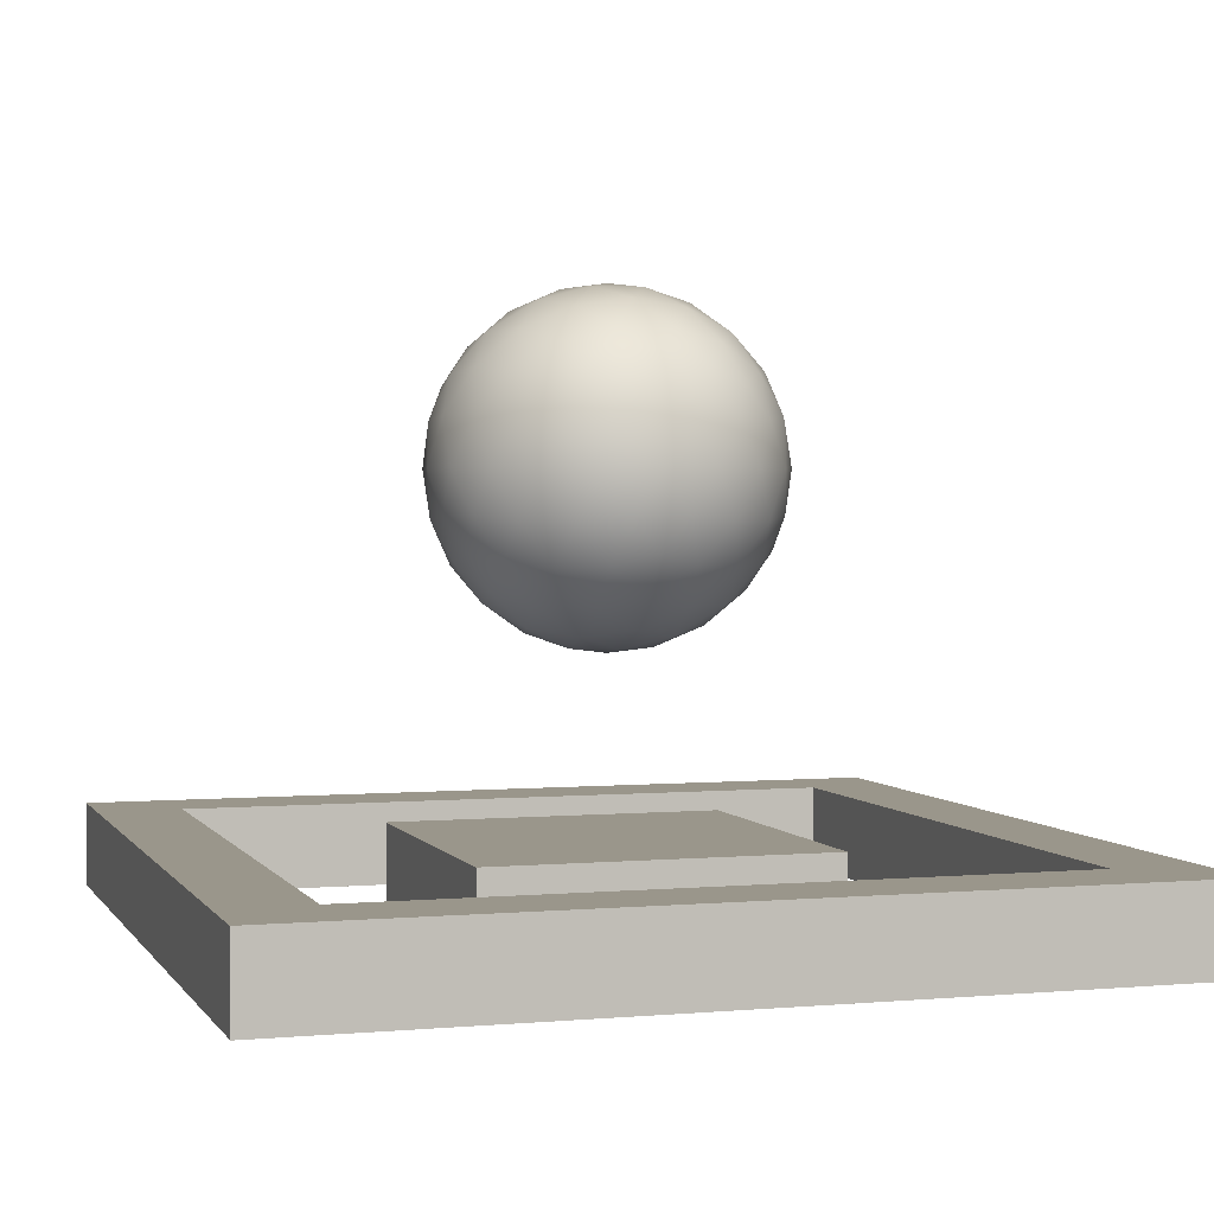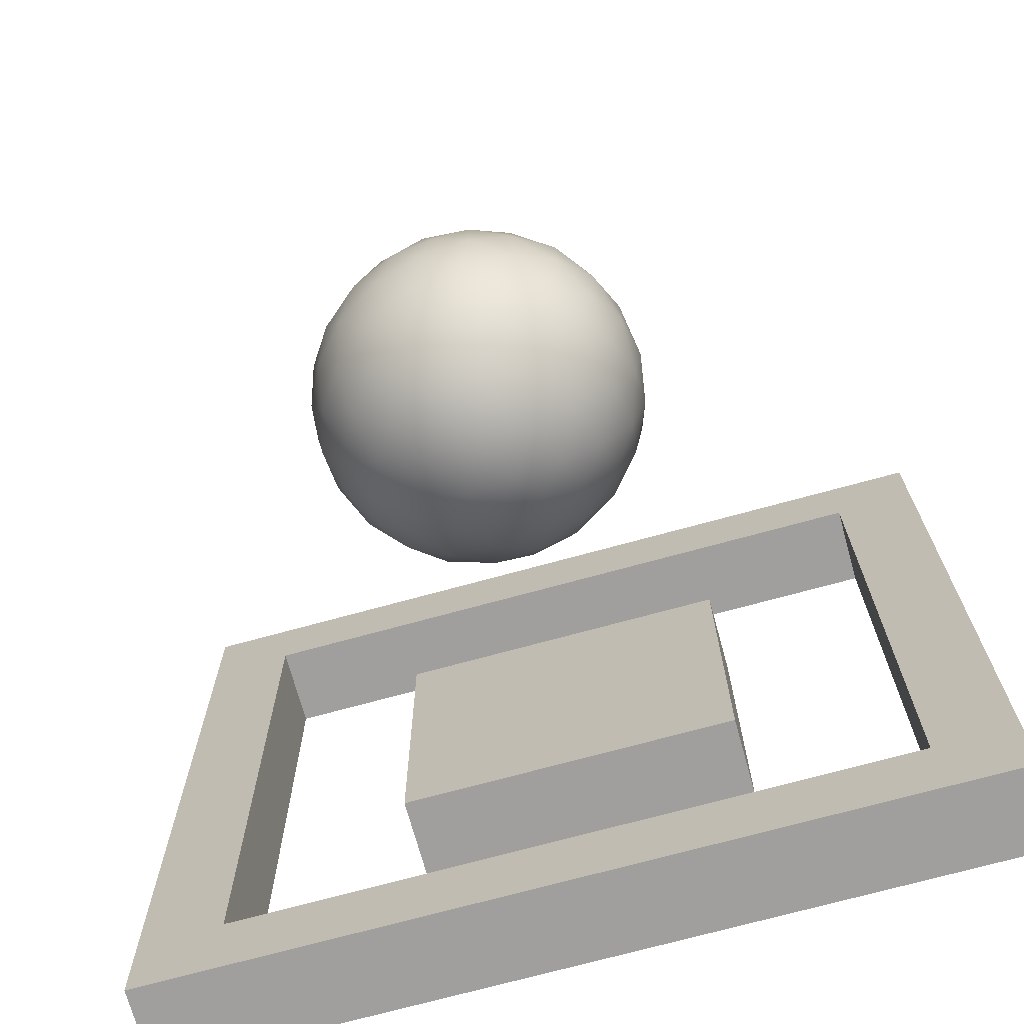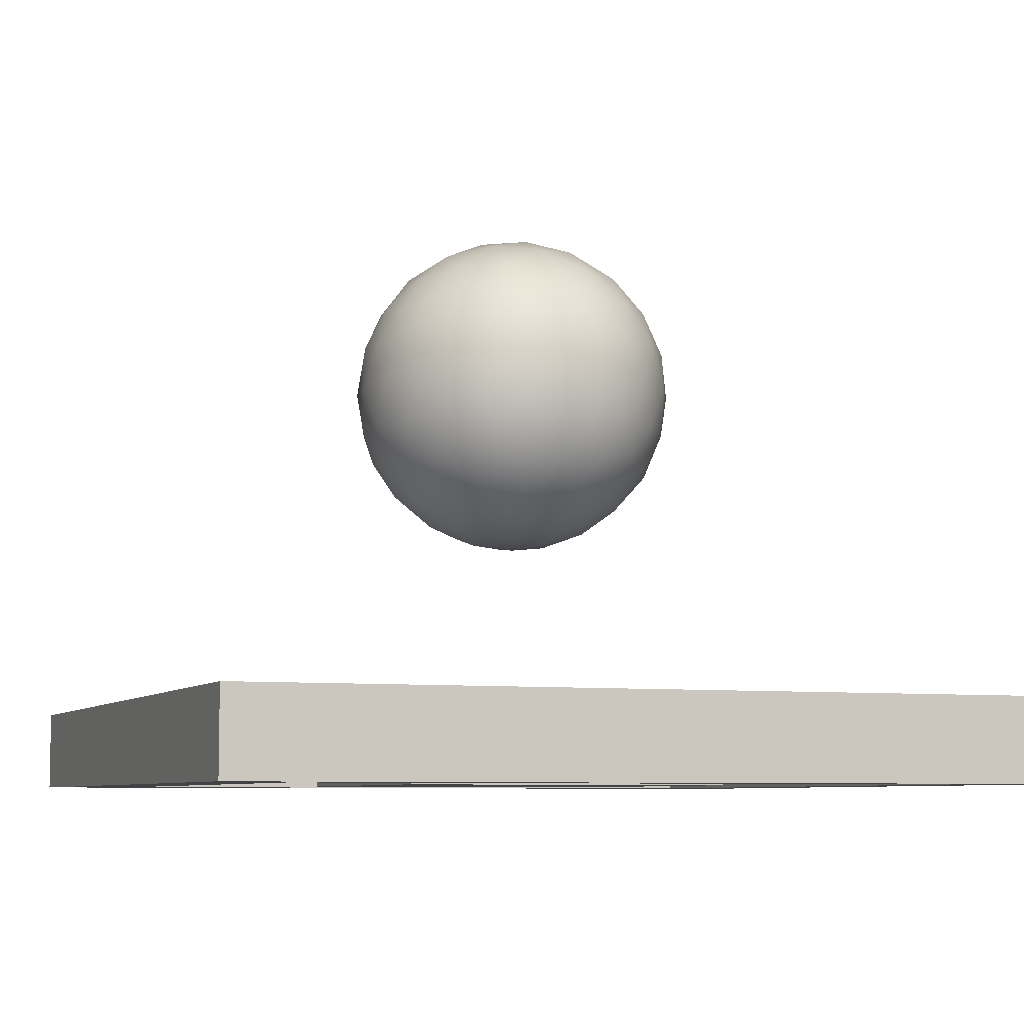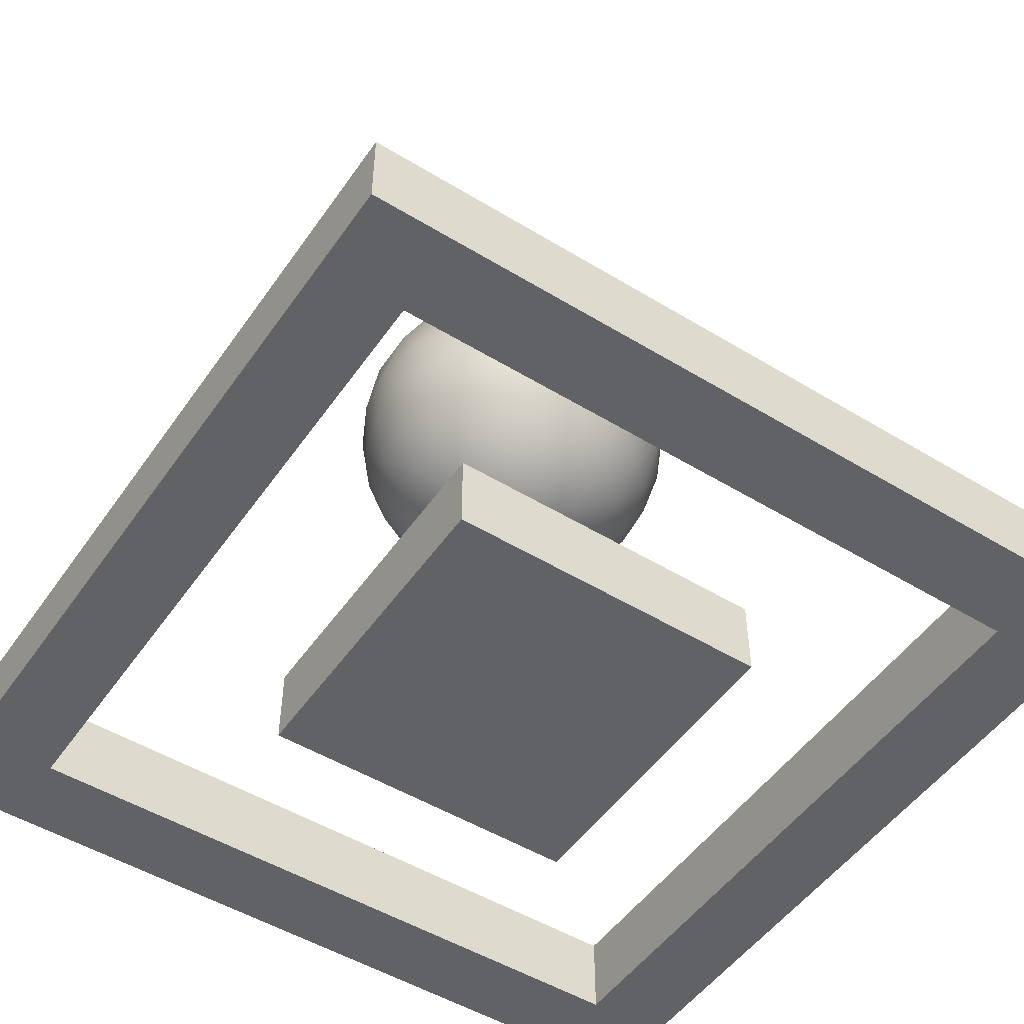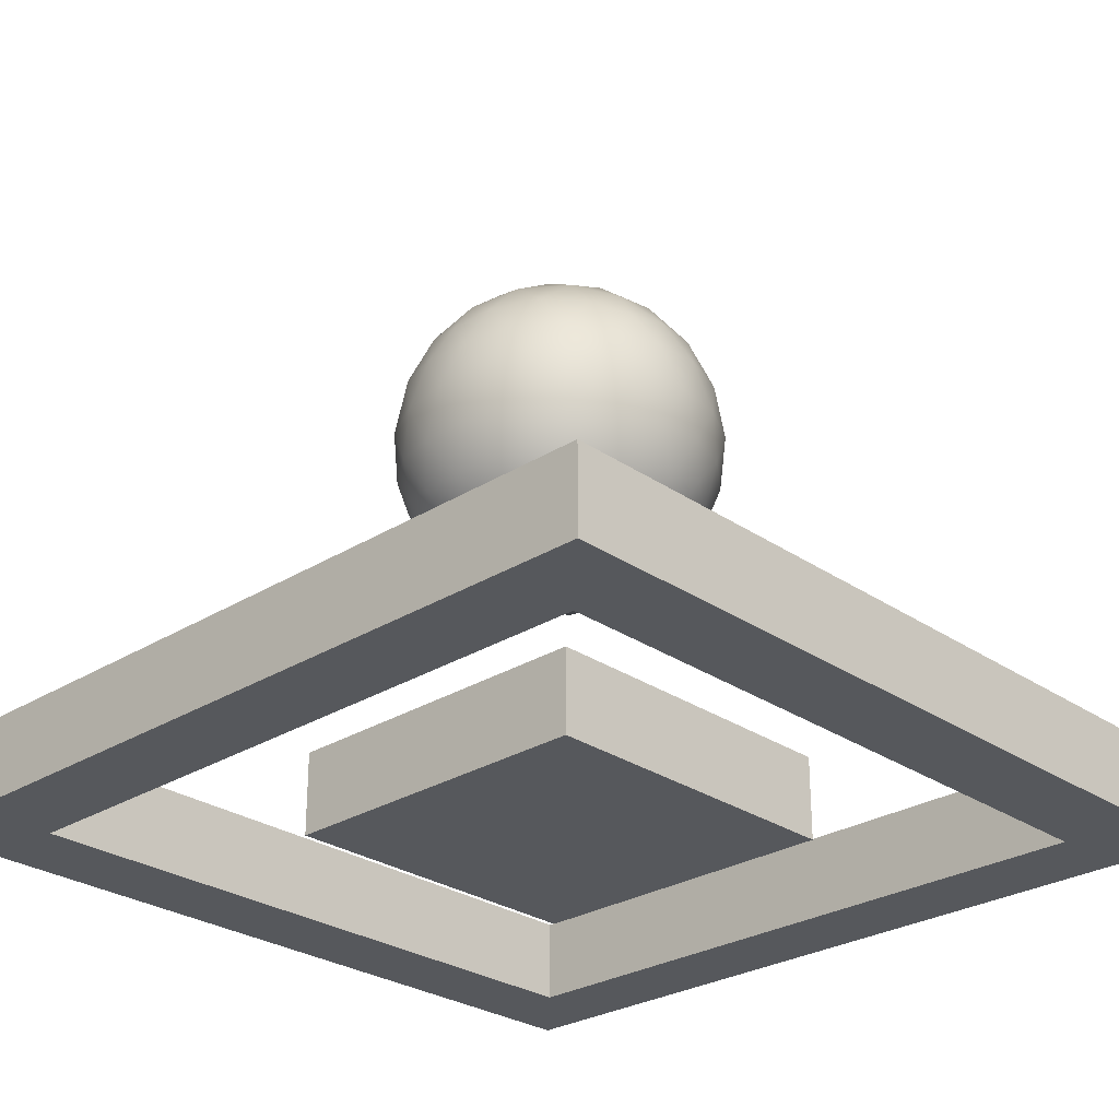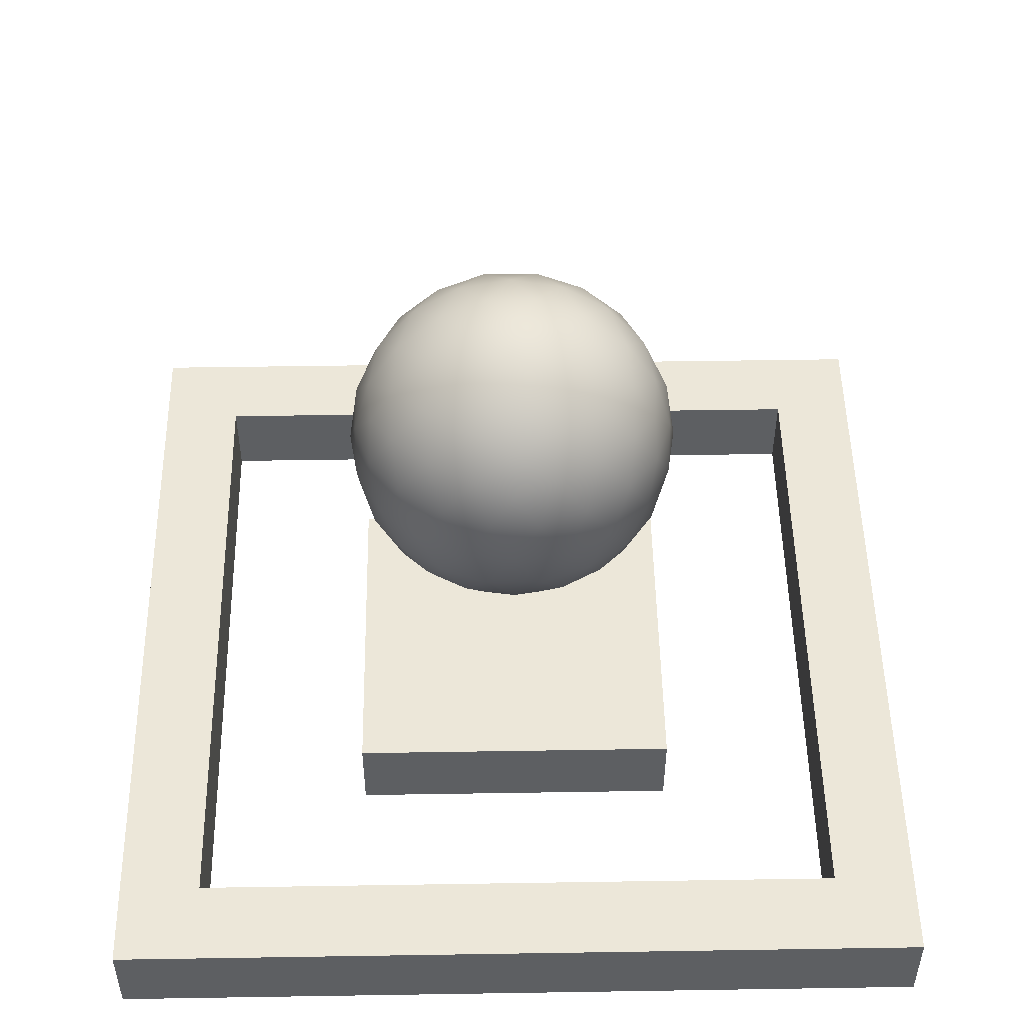
<metadata>
{"format":"obj","ext":"obj","renderer":"f3d","projection":"perspective","resolution":1024,"background":"white","views":[{"elev":2.4,"azim":-107.5,"up":"+Y"},{"elev":-71.5,"azim":-164.6,"up":"+Z"},{"elev":-7.0,"azim":69.5,"up":"+Y"},{"elev":-50.6,"azim":-123.7,"up":"+Y"},{"elev":-27.7,"azim":133.7,"up":"+Y"},{"elev":50.1,"azim":89.0,"up":"+Y"}]}
</metadata>
<code>
o StartMarker
v -1 0 1
v 1 0 1
v -1 0 -1
v 1 0 -1
v -0.8 0 -0.8
v -0.8 0 0.8
v 0.8 0 0.8
v 0.8 0 -0.8
v -0.8 0.2 -0.8
v -0.8 0.2 0.8
v 0.8 0.2 0.8
v 0.8 0.2 -0.8
v -1 0.2 -1
v -1 0.2 1
v 1 0.2 1
v 1 0.2 -1
v -0.4 -0 0.4
v -0.4 0.2 0.4
v -0.4 -0 -0.4
v -0.4 0.2 -0.4
v 0.4 -0 0.4
v 0.4 0.2 0.4
v 0.4 -0 -0.4
v 0.4 0.2 -0.4
v 0 0.6 0
v 0.2894 0.8211 0.2103
v -0.1106 0.8211 0.3403
v -0.3578 0.8211 0
v -0.1106 0.8211 -0.3403
v 0.2894 0.8211 -0.2103
v 0.1106 1.179 0.3403
v -0.2894 1.179 0.2103
v -0.2894 1.179 -0.2103
v 0.1106 1.179 -0.3403
v 0.3578 1.179 0
v 0 1.4 0
v -0.09313 0.737 0.2866
v -0.06498 0.6597 0.2
v -0.03104 0.6128 0.09554
v 0.08127 0.6128 0.05905
v 0.1701 0.6597 0.1236
v 0.2438 0.737 0.1771
v 0.2128 0.7991 0.2727
v 0.1051 0.7897 0.3236
v -0.01186 0.7991 0.3457
v 0.3251 0.7991 -0.1181
v 0.3403 0.7897 0
v 0.3251 0.7991 0.1181
v 0.08127 0.6128 -0.05905
v 0.1701 0.6597 -0.1236
v 0.2438 0.737 -0.1771
v -0.3014 0.737 0
v -0.2103 0.6597 0
v -0.1005 0.6128 0
v -0.1936 0.7991 0.2866
v -0.2753 0.7897 0.2
v -0.3324 0.7991 0.09554
v -0.09313 0.737 -0.2866
v -0.06498 0.6597 -0.2
v -0.03104 0.6128 -0.09554
v -0.3324 0.7991 -0.09554
v -0.2753 0.7897 -0.2
v -0.1936 0.7991 -0.2866
v -0.01186 0.7991 -0.3457
v 0.1051 0.7897 -0.3236
v 0.2128 0.7991 -0.2727
v 0.3826 1.1 0.05905
v 0.3804 1 0.1236
v 0.3443 0.8995 0.1771
v 0.3443 0.8995 -0.1771
v 0.3804 1 -0.1236
v 0.3826 1.1 -0.05905
v 0.06209 1.1 0.3822
v 0 1 0.4
v -0.06209 0.8995 0.3822
v 0.2749 0.8995 0.2727
v 0.2351 1 0.3236
v 0.1744 1.1 0.3457
v -0.3443 1.1 0.1771
v -0.3804 1 0.1236
v -0.3826 0.8995 0.05905
v -0.1744 0.8995 0.3457
v -0.2351 1 0.3236
v -0.2749 1.1 0.2727
v -0.2749 1.1 -0.2727
v -0.2351 1 -0.3236
v -0.1744 0.8995 -0.3457
v -0.3826 0.8995 -0.05905
v -0.3804 1 -0.1236
v -0.3443 1.1 -0.1771
v 0.1744 1.1 -0.3457
v 0.2351 1 -0.3236
v 0.2749 0.8995 -0.2727
v -0.06209 0.8995 -0.3822
v 0 1 -0.4
v 0.06209 1.1 -0.3822
v 0.3324 1.201 0.09554
v 0.2753 1.21 0.2
v 0.1936 1.201 0.2866
v 0.01186 1.201 0.3457
v -0.1051 1.21 0.3236
v -0.2128 1.201 0.2727
v -0.3251 1.201 0.1181
v -0.3403 1.21 0
v -0.3251 1.201 -0.1181
v -0.2128 1.201 -0.2727
v -0.1051 1.21 -0.3236
v 0.01186 1.201 -0.3457
v 0.1936 1.201 -0.2866
v 0.2753 1.21 -0.2
v 0.3324 1.201 -0.09554
v 0.03104 1.387 0.09554
v 0.06498 1.34 0.2
v 0.09313 1.263 0.2866
v 0.3014 1.263 0
v 0.2103 1.34 0
v 0.1005 1.387 0
v -0.08127 1.387 0.05905
v -0.1701 1.34 0.1236
v -0.2438 1.263 0.1771
v -0.08127 1.387 -0.05905
v -0.1701 1.34 -0.1236
v -0.2438 1.263 -0.1771
v 0.03104 1.387 -0.09554
v 0.06498 1.34 -0.2
v 0.09313 1.263 -0.2866
v 0.1447 1.358 -0.1051
v 0.2553 1.289 -0.1051
v 0.1789 1.289 -0.2103
v -0.05528 1.358 -0.1701
v -0.02112 1.289 -0.2753
v -0.1447 1.289 -0.2351
v -0.1789 1.358 0
v -0.2683 1.289 -0.06498
v -0.2683 1.289 0.06498
v -0.05528 1.358 0.1701
v -0.1447 1.289 0.2351
v -0.02112 1.289 0.2753
v 0.1447 1.358 0.1051
v 0.1789 1.289 0.2103
v 0.2553 1.289 0.1051
v 0.3447 1.111 -0.1701
v 0.3236 1 -0.2351
v 0.2683 1.111 -0.2753
v -0.05528 1.111 -0.3804
v -0.1236 1 -0.3804
v -0.1789 1.111 -0.3403
v -0.3789 1.111 -0.06498
v -0.4 1 0
v -0.3789 1.111 0.06498
v -0.1789 1.111 0.3403
v -0.1236 1 0.3804
v -0.05528 1.111 0.3804
v 0.2683 1.111 0.2753
v 0.3236 1 0.2351
v 0.3447 1.111 0.1701
v 0.1236 1 -0.3804
v 0.1789 0.8894 -0.3403
v 0.05528 0.8894 -0.3804
v -0.3236 1 -0.2351
v -0.2683 0.8894 -0.2753
v -0.3447 0.8894 -0.1701
v -0.3236 1 0.2351
v -0.3447 0.8894 0.1701
v -0.2683 0.8894 0.2753
v 0.1236 1 0.3804
v 0.05528 0.8894 0.3804
v 0.1789 0.8894 0.3403
v 0.4 1 0
v 0.3789 0.8894 0.06498
v 0.3789 0.8894 -0.06498
v 0.1447 0.7106 -0.2351
v 0.05528 0.6422 -0.1701
v 0.02112 0.7106 -0.2753
v -0.1789 0.7106 -0.2103
v -0.1447 0.6422 -0.1051
v -0.2553 0.7106 -0.1051
v -0.2553 0.7106 0.1051
v -0.1447 0.6422 0.1051
v -0.1789 0.7106 0.2103
v 0.2683 0.7106 -0.06498
v 0.2683 0.7106 0.06498
v 0.1789 0.6422 0
v 0.02112 0.7106 0.2753
v 0.05528 0.6422 0.1701
v 0.1447 0.7106 0.2351
f 10 13 14
f 1 5 6
f 2 6 7
f 4 7 8
f 3 8 5
f 11 14 15
f 12 15 16
f 9 16 13
f 6 11 7
f 4 15 2
f 1 13 3
f 7 12 8
f 5 10 6
f 3 16 4
f 2 14 1
f 8 9 5
f 18 19 17
f 20 23 19
f 24 21 23
f 22 17 21
f 23 17 19
f 20 22 24
f 25 40 39
f 26 42 48
f 25 39 54
f 25 54 60
f 25 60 49
f 26 48 69
f 27 45 75
f 28 57 81
f 29 63 87
f 30 66 93
f 26 69 76
f 27 75 82
f 28 81 88
f 29 87 94
f 30 93 70
f 31 99 114
f 32 102 120
f 33 105 123
f 34 108 126
f 35 111 115
f 117 124 36
f 116 127 117
f 115 128 116
f 117 127 124
f 127 125 124
f 116 128 127
f 128 129 127
f 127 129 125
f 129 126 125
f 115 111 128
f 111 110 128
f 128 110 129
f 110 109 129
f 129 109 126
f 109 34 126
f 124 121 36
f 125 130 124
f 126 131 125
f 124 130 121
f 130 122 121
f 125 131 130
f 131 132 130
f 130 132 122
f 132 123 122
f 126 108 131
f 108 107 131
f 131 107 132
f 107 106 132
f 132 106 123
f 106 33 123
f 121 118 36
f 122 133 121
f 123 134 122
f 121 133 118
f 133 119 118
f 122 134 133
f 134 135 133
f 133 135 119
f 135 120 119
f 123 105 134
f 105 104 134
f 134 104 135
f 104 103 135
f 135 103 120
f 103 32 120
f 118 112 36
f 119 136 118
f 120 137 119
f 118 136 112
f 136 113 112
f 119 137 136
f 137 138 136
f 136 138 113
f 138 114 113
f 120 102 137
f 102 101 137
f 137 101 138
f 101 100 138
f 138 100 114
f 100 31 114
f 112 117 36
f 113 139 112
f 114 140 113
f 112 139 117
f 139 116 117
f 113 140 139
f 140 141 139
f 139 141 116
f 141 115 116
f 114 99 140
f 99 98 140
f 140 98 141
f 98 97 141
f 141 97 115
f 97 35 115
f 72 111 35
f 71 142 72
f 70 143 71
f 72 142 111
f 142 110 111
f 71 143 142
f 143 144 142
f 142 144 110
f 144 109 110
f 70 93 143
f 93 92 143
f 143 92 144
f 92 91 144
f 144 91 109
f 91 34 109
f 96 108 34
f 95 145 96
f 94 146 95
f 96 145 108
f 145 107 108
f 95 146 145
f 146 147 145
f 145 147 107
f 147 106 107
f 94 87 146
f 87 86 146
f 146 86 147
f 86 85 147
f 147 85 106
f 85 33 106
f 90 105 33
f 89 148 90
f 88 149 89
f 90 148 105
f 148 104 105
f 89 149 148
f 149 150 148
f 148 150 104
f 150 103 104
f 88 81 149
f 81 80 149
f 149 80 150
f 80 79 150
f 150 79 103
f 79 32 103
f 84 102 32
f 83 151 84
f 82 152 83
f 84 151 102
f 151 101 102
f 83 152 151
f 152 153 151
f 151 153 101
f 153 100 101
f 82 75 152
f 75 74 152
f 152 74 153
f 74 73 153
f 153 73 100
f 73 31 100
f 78 99 31
f 77 154 78
f 76 155 77
f 78 154 99
f 154 98 99
f 77 155 154
f 155 156 154
f 154 156 98
f 156 97 98
f 76 69 155
f 69 68 155
f 155 68 156
f 68 67 156
f 156 67 97
f 67 35 97
f 91 96 34
f 92 157 91
f 93 158 92
f 91 157 96
f 157 95 96
f 92 158 157
f 158 159 157
f 157 159 95
f 159 94 95
f 93 66 158
f 66 65 158
f 158 65 159
f 65 64 159
f 159 64 94
f 64 29 94
f 85 90 33
f 86 160 85
f 87 161 86
f 85 160 90
f 160 89 90
f 86 161 160
f 161 162 160
f 160 162 89
f 162 88 89
f 87 63 161
f 63 62 161
f 161 62 162
f 62 61 162
f 162 61 88
f 61 28 88
f 79 84 32
f 80 163 79
f 81 164 80
f 79 163 84
f 163 83 84
f 80 164 163
f 164 165 163
f 163 165 83
f 165 82 83
f 81 57 164
f 57 56 164
f 164 56 165
f 56 55 165
f 165 55 82
f 55 27 82
f 73 78 31
f 74 166 73
f 75 167 74
f 73 166 78
f 166 77 78
f 74 167 166
f 167 168 166
f 166 168 77
f 168 76 77
f 75 45 167
f 45 44 167
f 167 44 168
f 44 43 168
f 168 43 76
f 43 26 76
f 67 72 35
f 68 169 67
f 69 170 68
f 67 169 72
f 169 71 72
f 68 170 169
f 170 171 169
f 169 171 71
f 171 70 71
f 69 48 170
f 48 47 170
f 170 47 171
f 47 46 171
f 171 46 70
f 46 30 70
f 51 66 30
f 50 172 51
f 49 173 50
f 51 172 66
f 172 65 66
f 50 173 172
f 173 174 172
f 172 174 65
f 174 64 65
f 49 60 173
f 60 59 173
f 173 59 174
f 59 58 174
f 174 58 64
f 58 29 64
f 58 63 29
f 59 175 58
f 60 176 59
f 58 175 63
f 175 62 63
f 59 176 175
f 176 177 175
f 175 177 62
f 177 61 62
f 60 54 176
f 54 53 176
f 176 53 177
f 53 52 177
f 177 52 61
f 52 28 61
f 52 57 28
f 53 178 52
f 54 179 53
f 52 178 57
f 178 56 57
f 53 179 178
f 179 180 178
f 178 180 56
f 180 55 56
f 54 39 179
f 39 38 179
f 179 38 180
f 38 37 180
f 180 37 55
f 37 27 55
f 46 51 30
f 47 181 46
f 48 182 47
f 46 181 51
f 181 50 51
f 47 182 181
f 182 183 181
f 181 183 50
f 183 49 50
f 48 42 182
f 42 41 182
f 182 41 183
f 41 40 183
f 183 40 49
f 40 25 49
f 37 45 27
f 38 184 37
f 39 185 38
f 37 184 45
f 184 44 45
f 38 185 184
f 185 186 184
f 184 186 44
f 186 43 44
f 39 40 185
f 40 41 185
f 185 41 186
f 41 42 186
f 186 42 43
f 42 26 43
f 10 9 13
f 1 3 5
f 2 1 6
f 4 2 7
f 3 4 8
f 11 10 14
f 12 11 15
f 9 12 16
f 6 10 11
f 4 16 15
f 1 14 13
f 7 11 12
f 5 9 10
f 3 13 16
f 2 15 14
f 8 12 9
f 18 20 19
f 20 24 23
f 24 22 21
f 22 18 17
f 23 21 17
f 20 18 22

</code>
